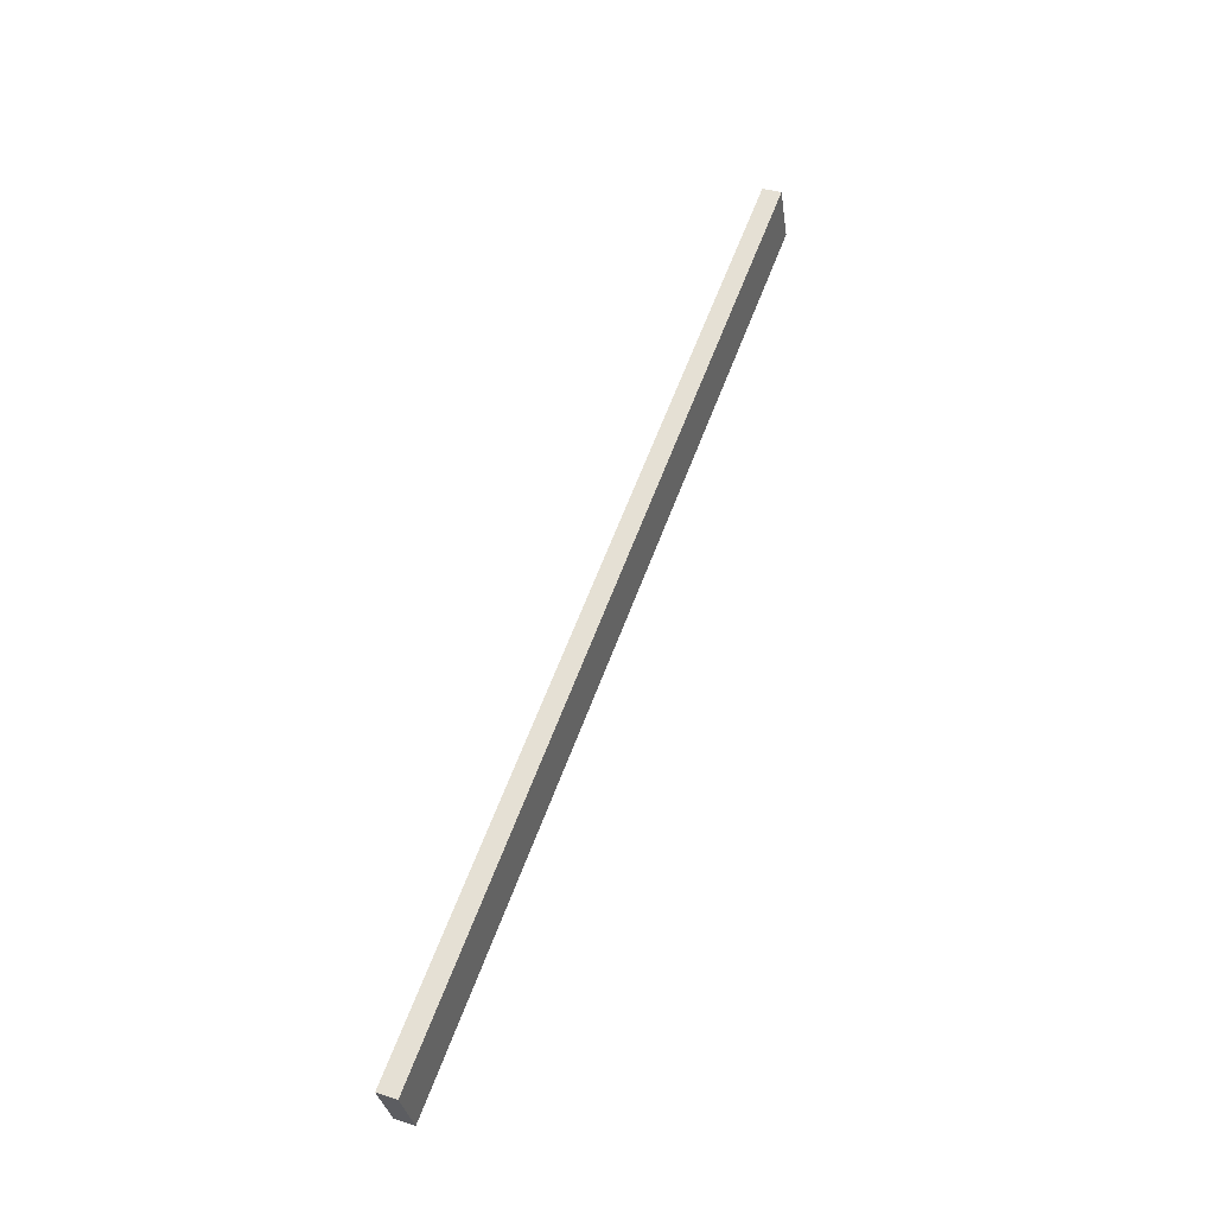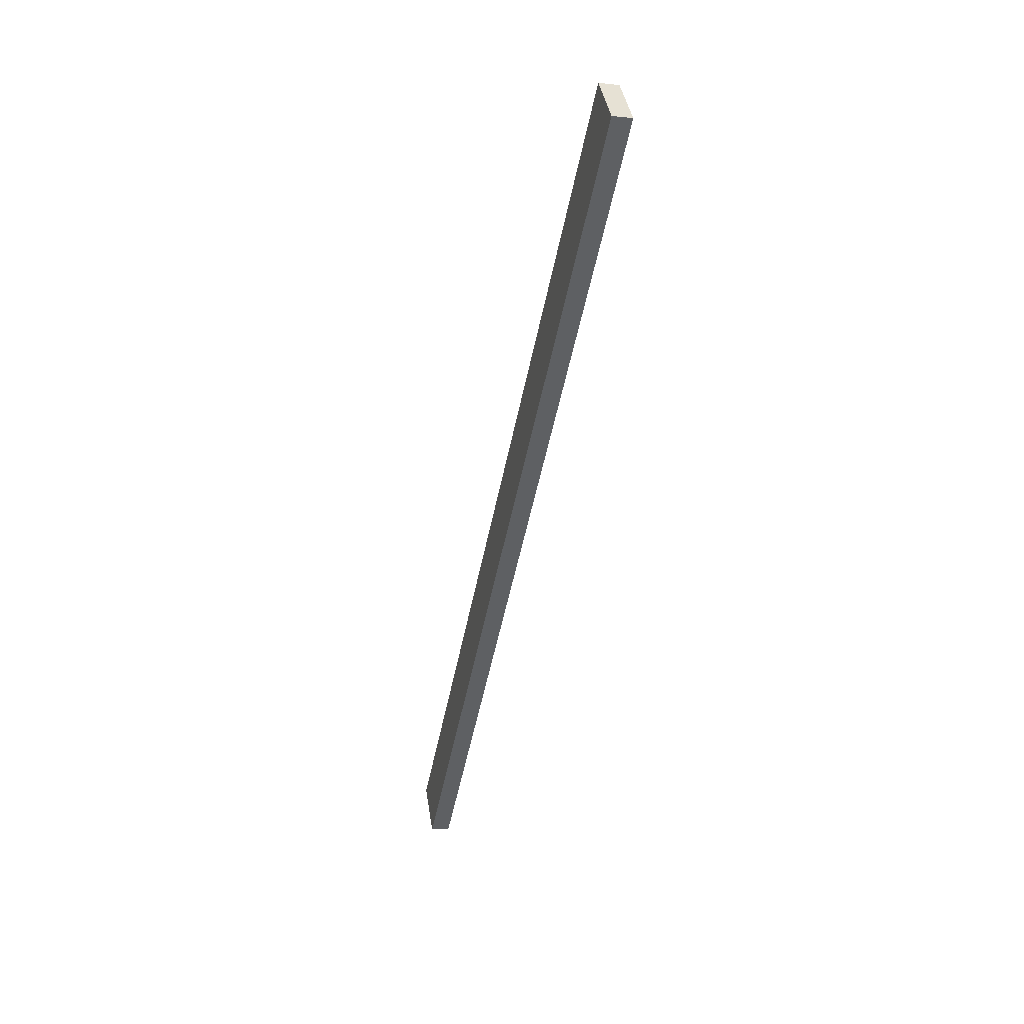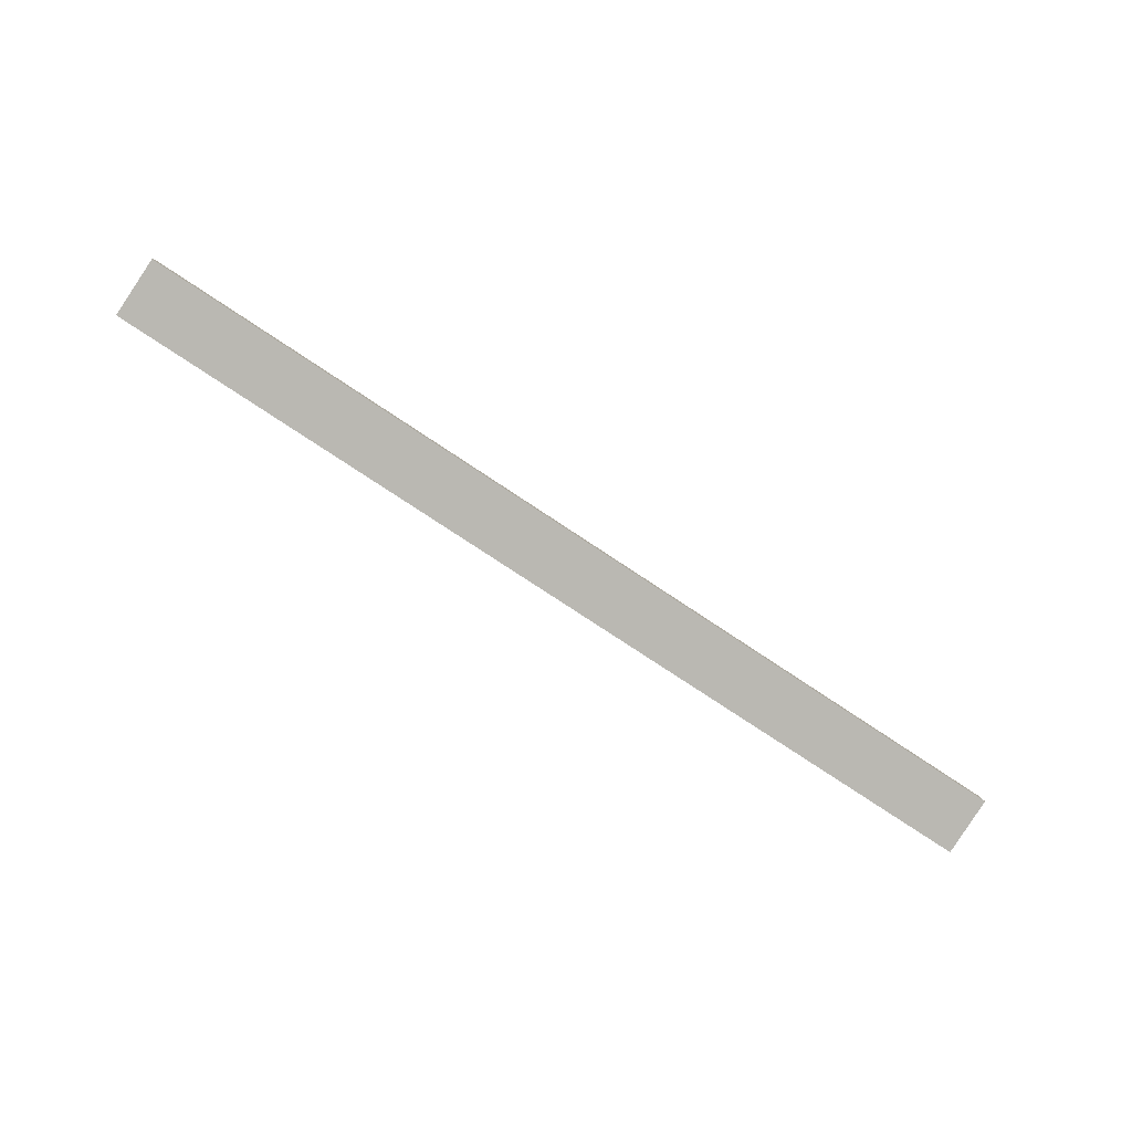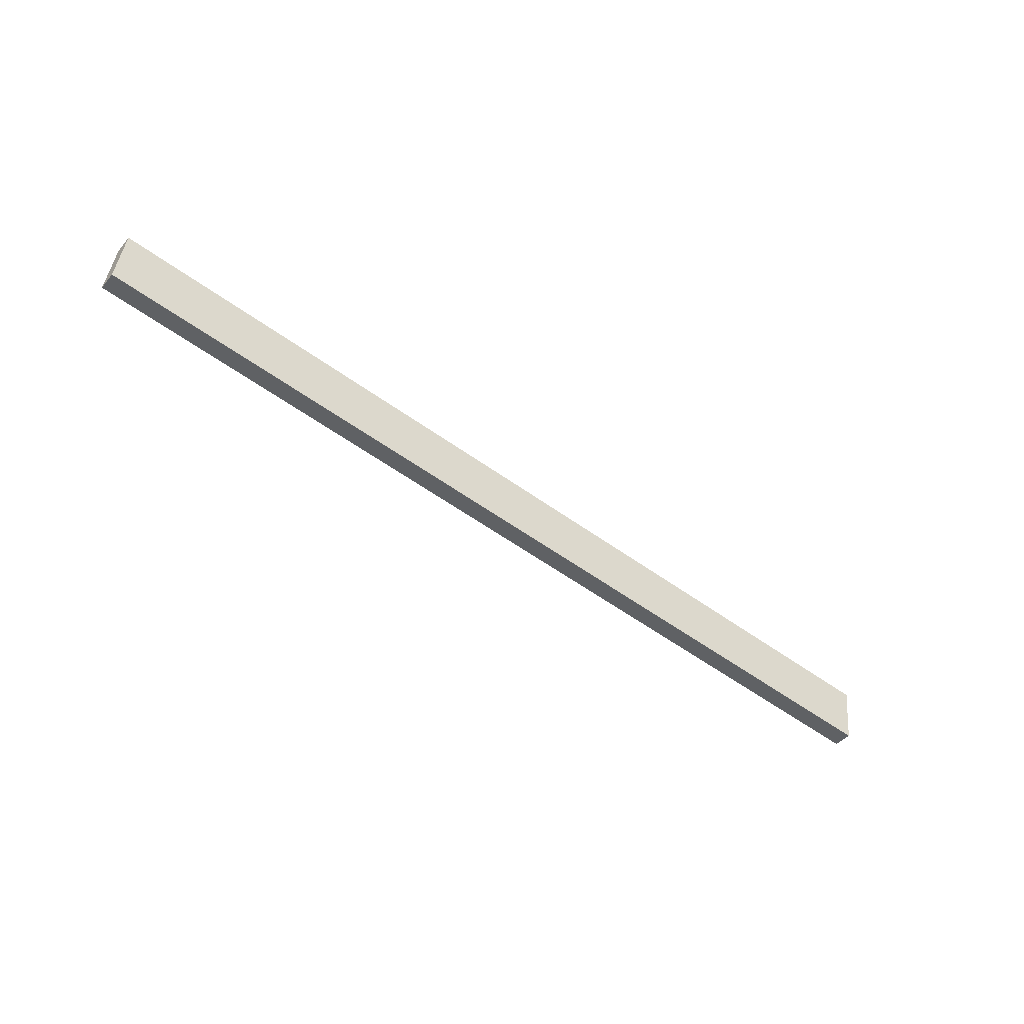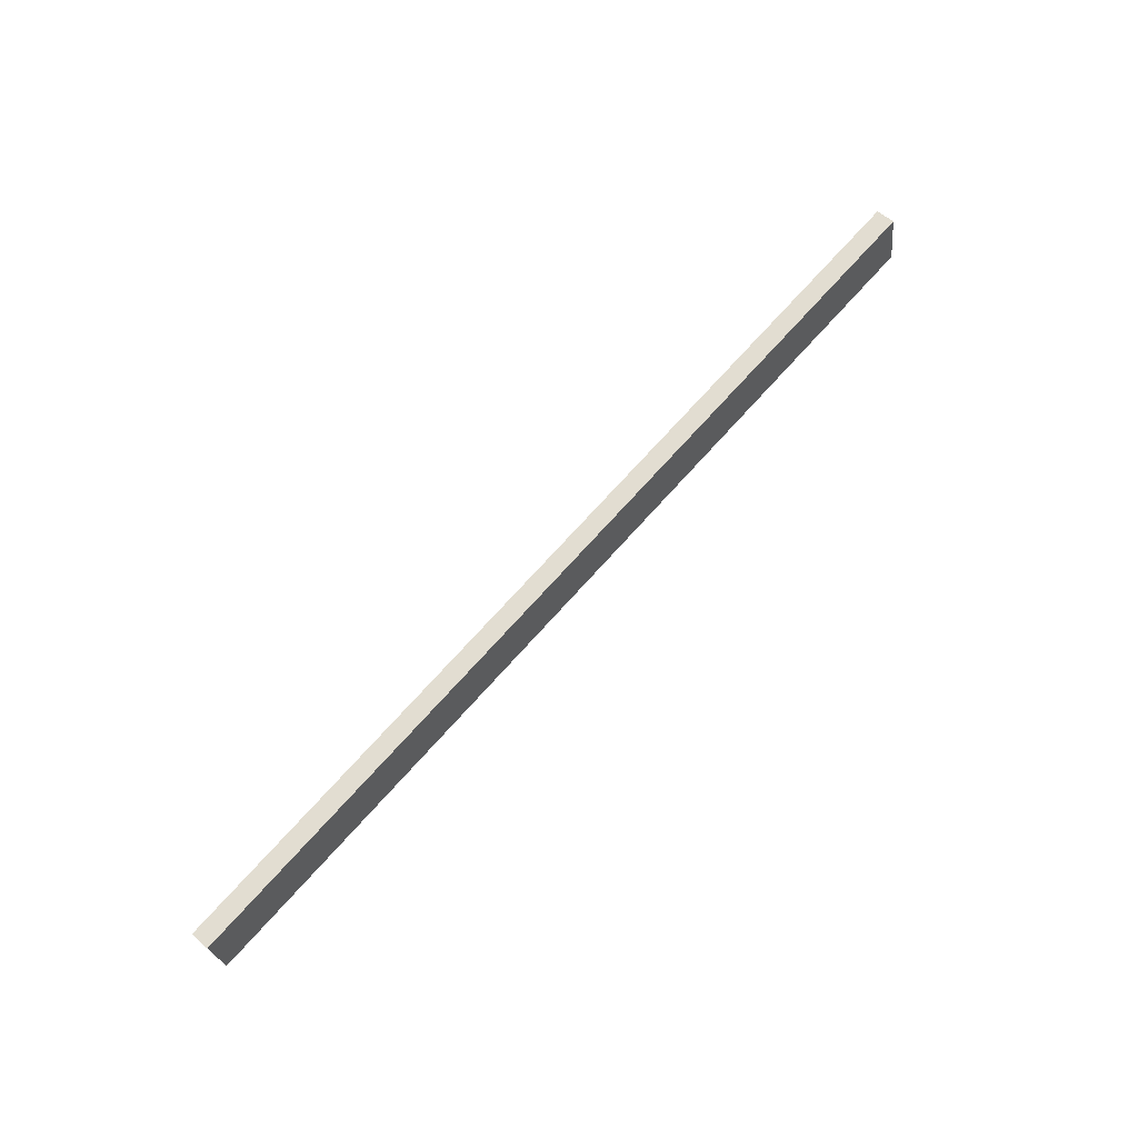
<metadata>
{"format":"obj","ext":"obj","renderer":"f3d","projection":"perspective","resolution":1024,"background":"white","views":[{"elev":60.7,"azim":110.2,"up":"+Y"},{"elev":-50.6,"azim":79.0,"up":"+Y"},{"elev":-74.5,"azim":146.1,"up":"+Z"},{"elev":-54.2,"azim":-37.8,"up":"+Y"},{"elev":70.3,"azim":131.6,"up":"+Y"}]}
</metadata>
<code>
o Atras
g Atras
v 8.456 7.058 8.631
v 1.706 7.058 8.631
v 8.456 7.485 8.698
v 1.706 7.485 8.698
v 1.706 7.079 8.493
v 1.706 7.507 8.56
v 8.456 7.079 8.493
v 8.456 7.507 8.56
f 3 4 2 1
f 4 6 5 2
f 6 8 7 5
f 8 3 1 7
f 8 6 4 3
f 1 2 5 7

</code>
